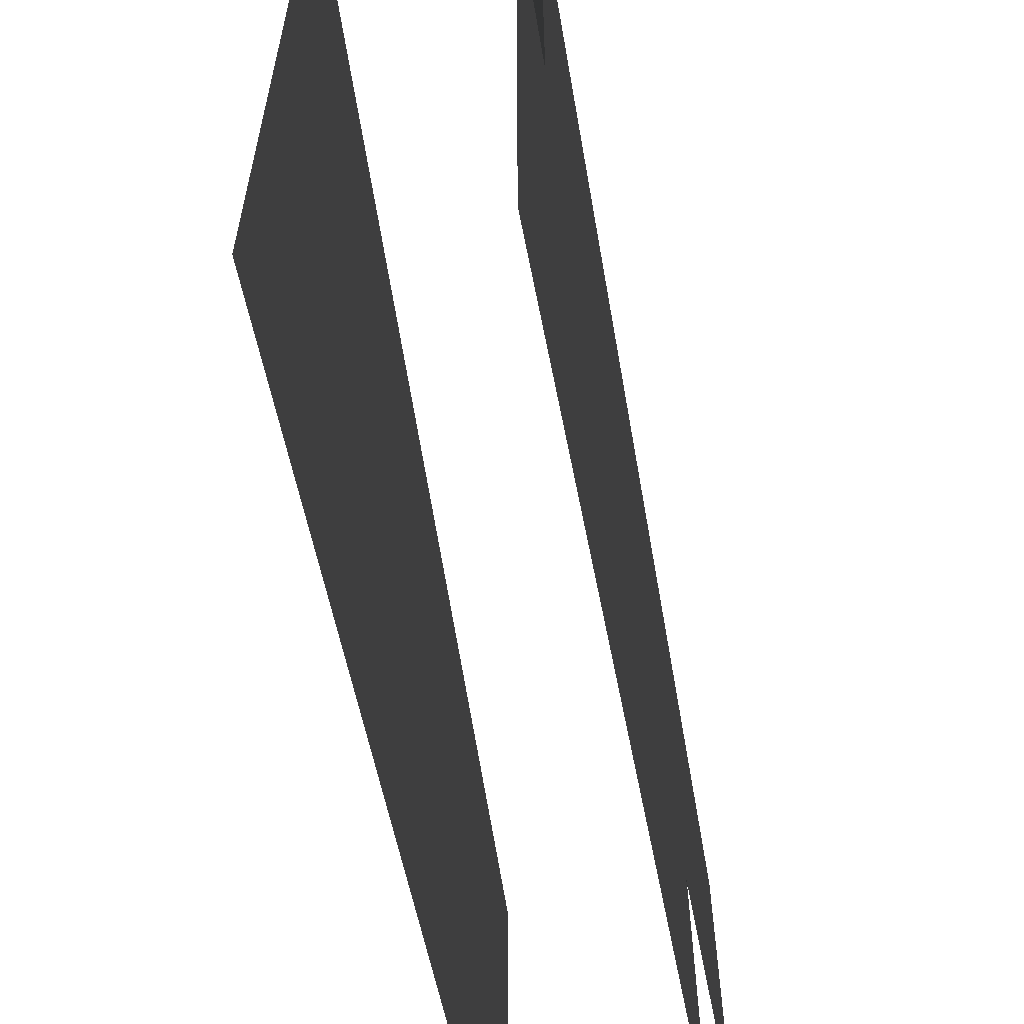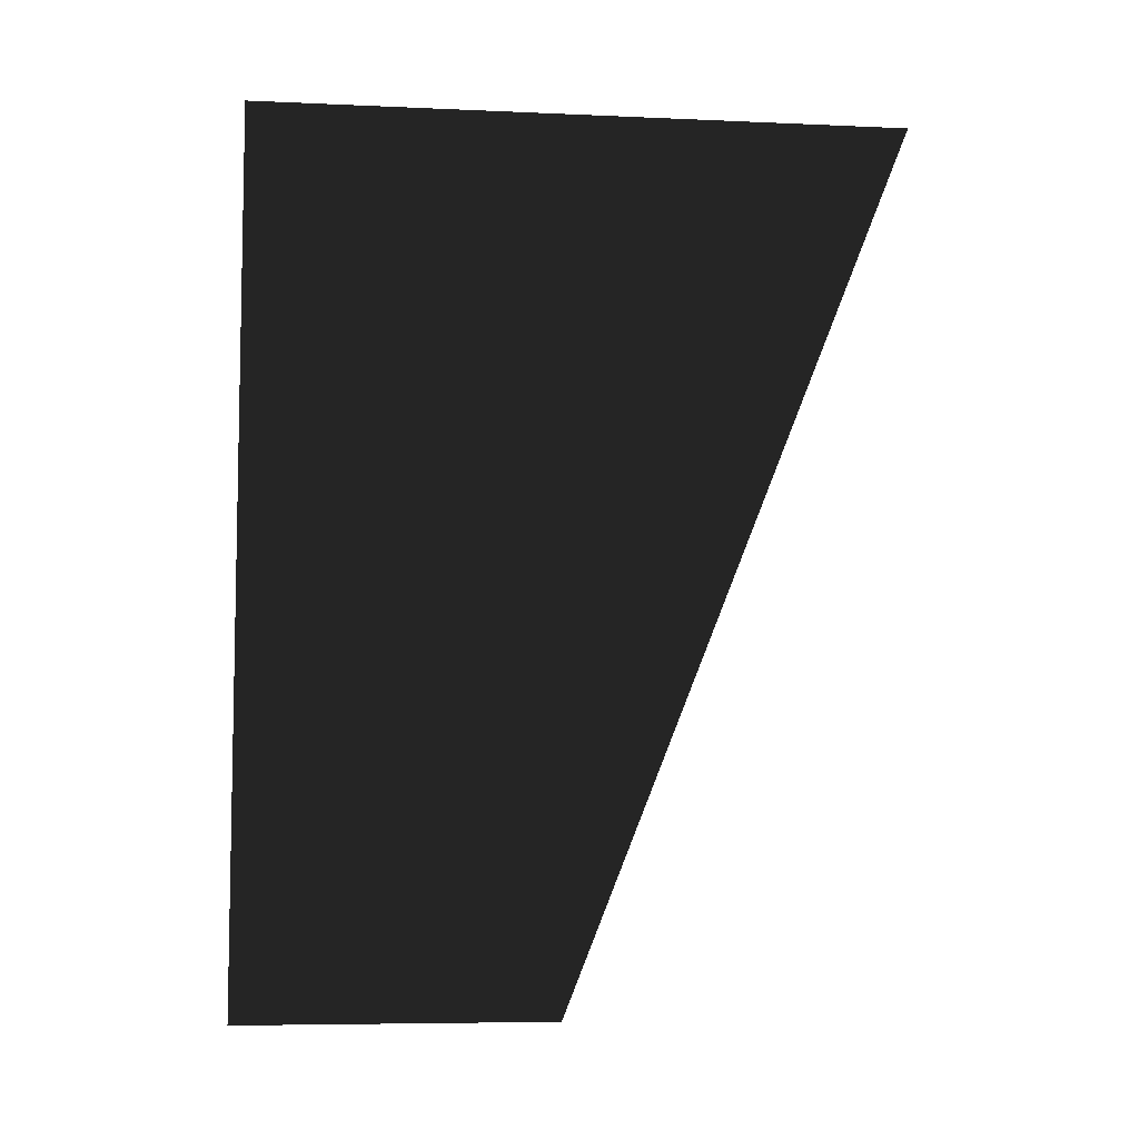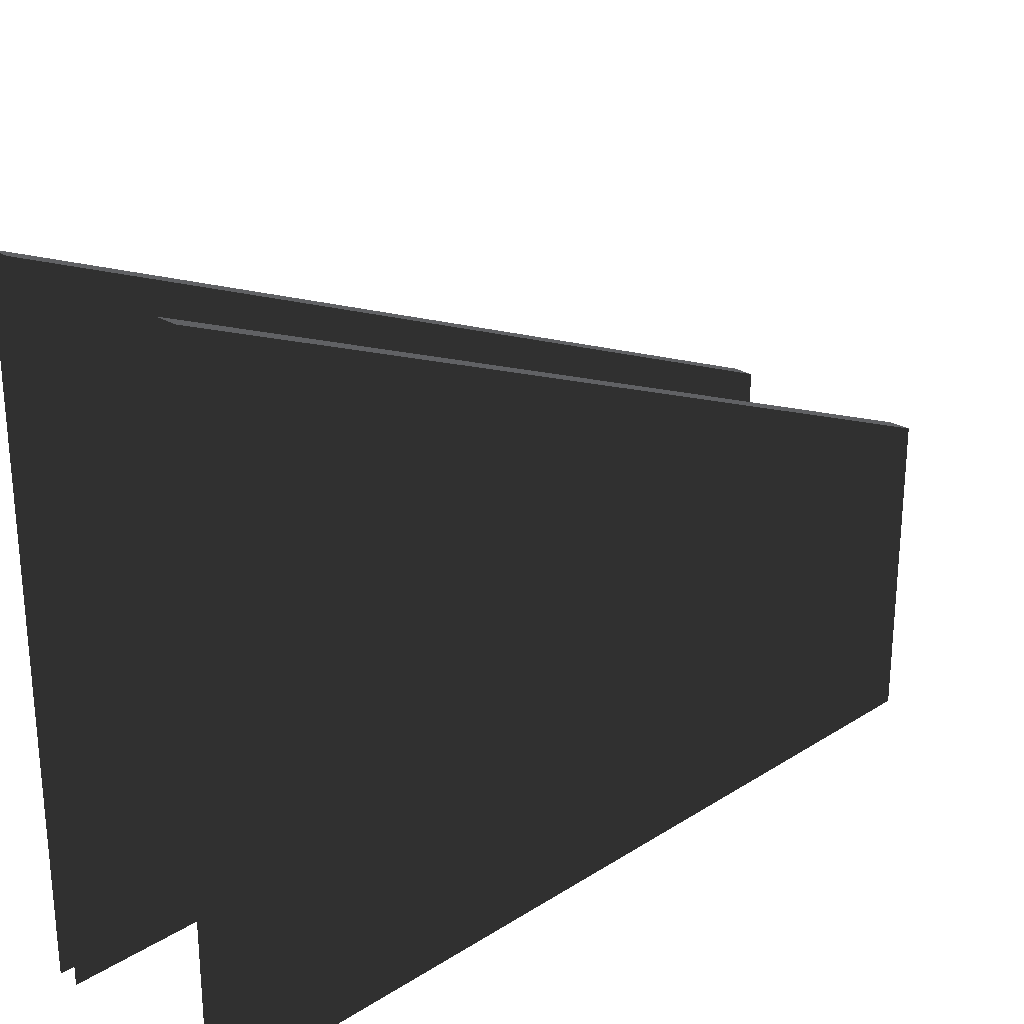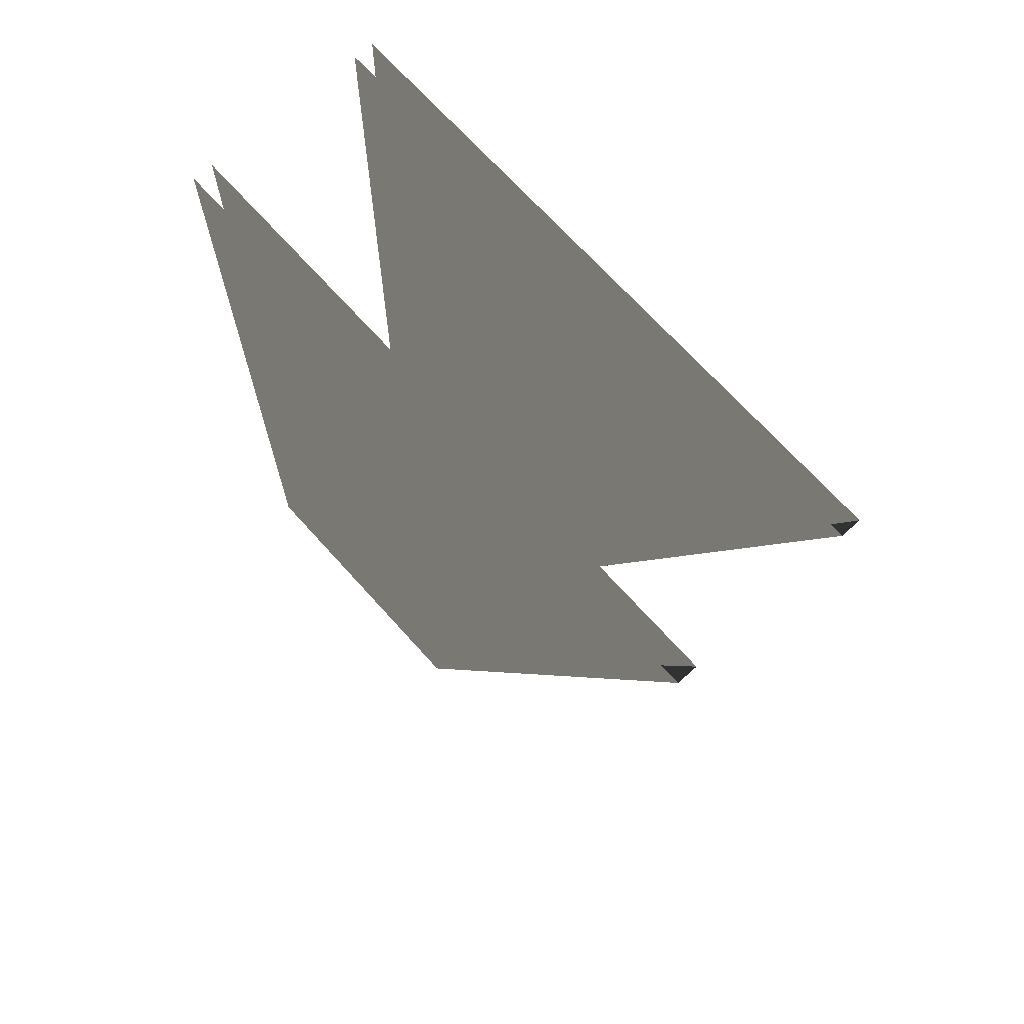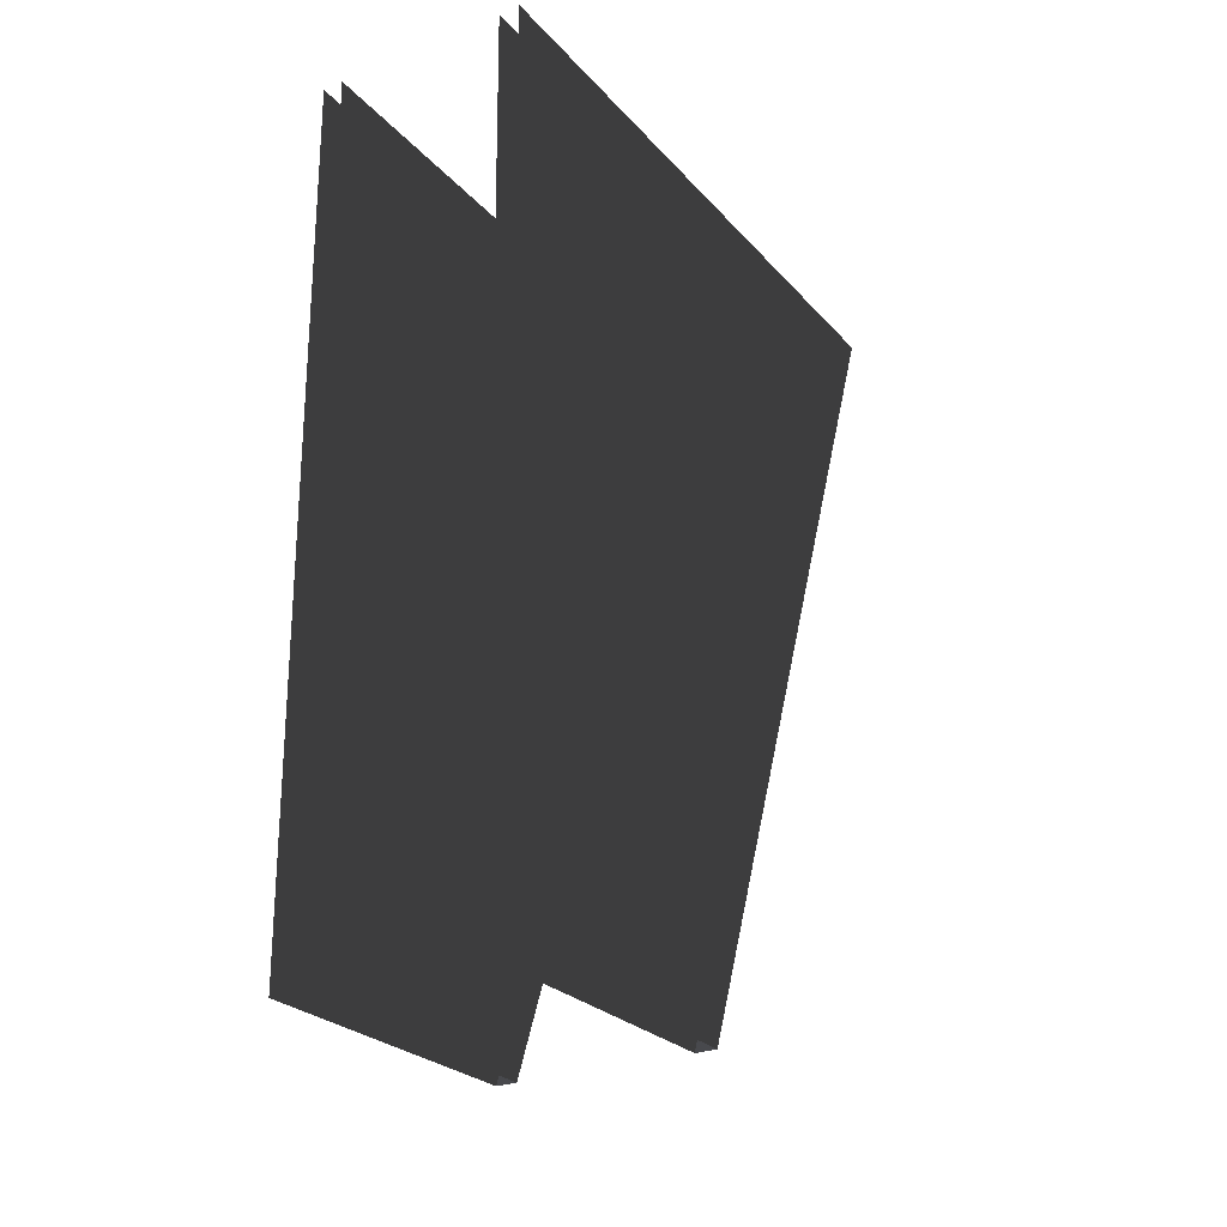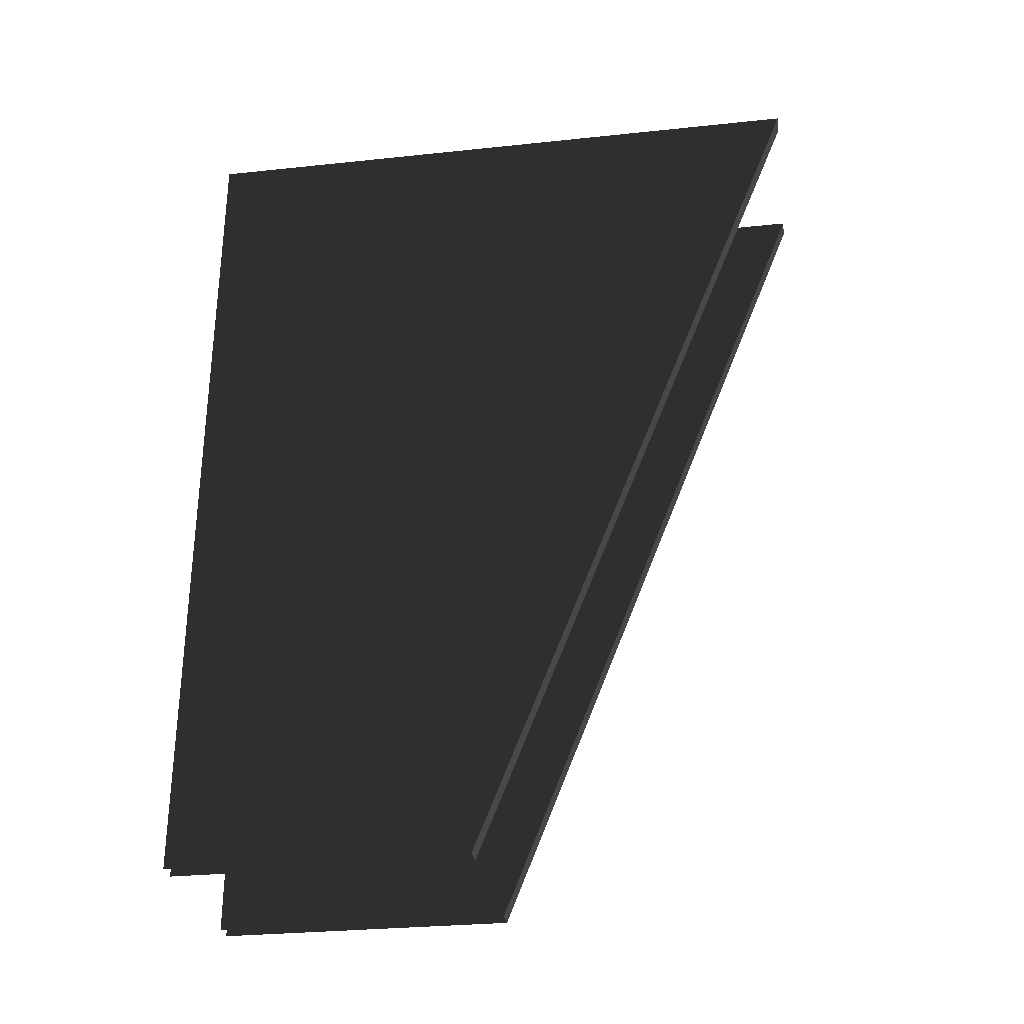
<metadata>
{"format":"obj","ext":"obj","renderer":"f3d","projection":"perspective","resolution":1024,"background":"white","views":[{"elev":-58.3,"azim":-169.6,"up":"+Z"},{"elev":-7.2,"azim":-97.2,"up":"+Y"},{"elev":25.7,"azim":-135.6,"up":"+Z"},{"elev":69.9,"azim":-42.0,"up":"+Y"},{"elev":-26.3,"azim":-148.1,"up":"+Y"},{"elev":-29.5,"azim":-81.2,"up":"+Y"}]}
</metadata>
<code>
g Object19
v 24.98 -599.8 34.81
v 24.98 -599.8 -35.17
v 26.84 -399.9 -35.22
v 26.84 -399.8 114.8
v 21.92 -399.8 114.8
v 20.06 -599.7 34.81
v 24.98 -599.8 34.81
v 26.84 -399.8 114.8
v 20 -599.8 -35.17
v 20.06 -599.7 34.81
v 21.86 -399.9 -35.32
v 21.92 -399.8 114.8
v -20.32 -599.8 34.81
v -20.32 -599.8 -35.17
v -18.47 -399.9 -35.22
v -18.47 -399.8 114.8
v -23.39 -399.8 114.8
v -25.25 -599.7 34.81
v -20.32 -599.8 34.81
v -18.47 -399.8 114.8
v -25.31 -599.8 -35.17
v -25.25 -599.7 34.81
v -23.45 -399.9 -35.32
v -23.39 -399.8 114.8
f 3 1 2
f 1 3 4
f 7 5 6
f 5 7 8
f 11 9 10
f 10 12 11
f 15 13 14
f 13 15 16
f 19 17 18
f 17 19 20
f 23 21 22
f 22 24 23

</code>
